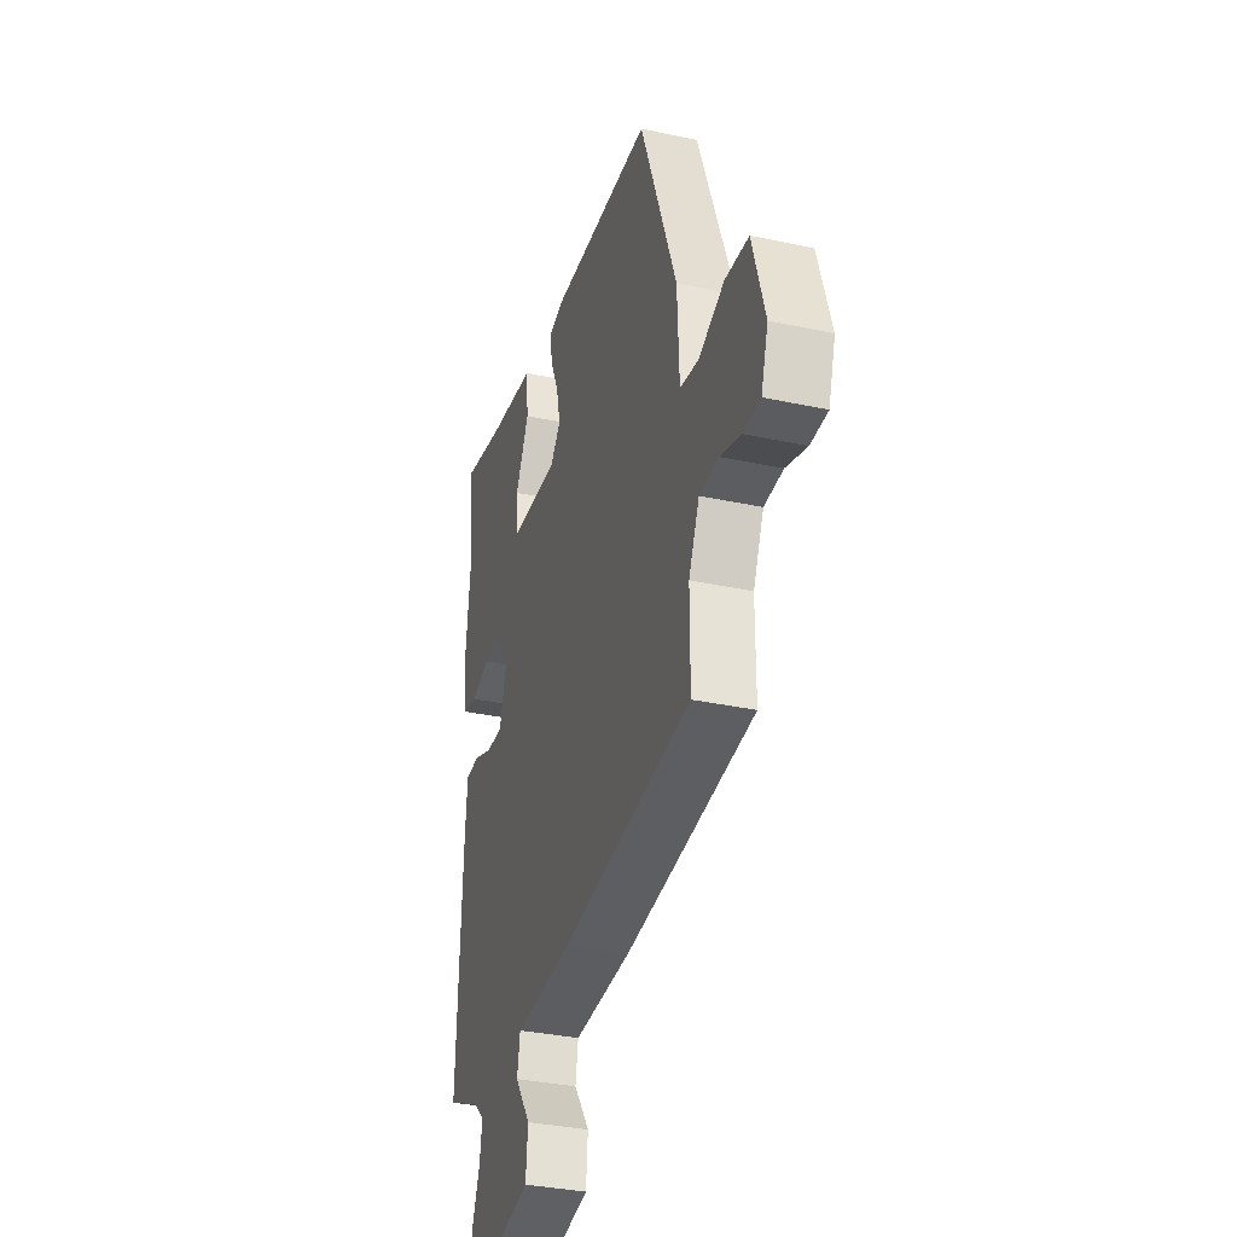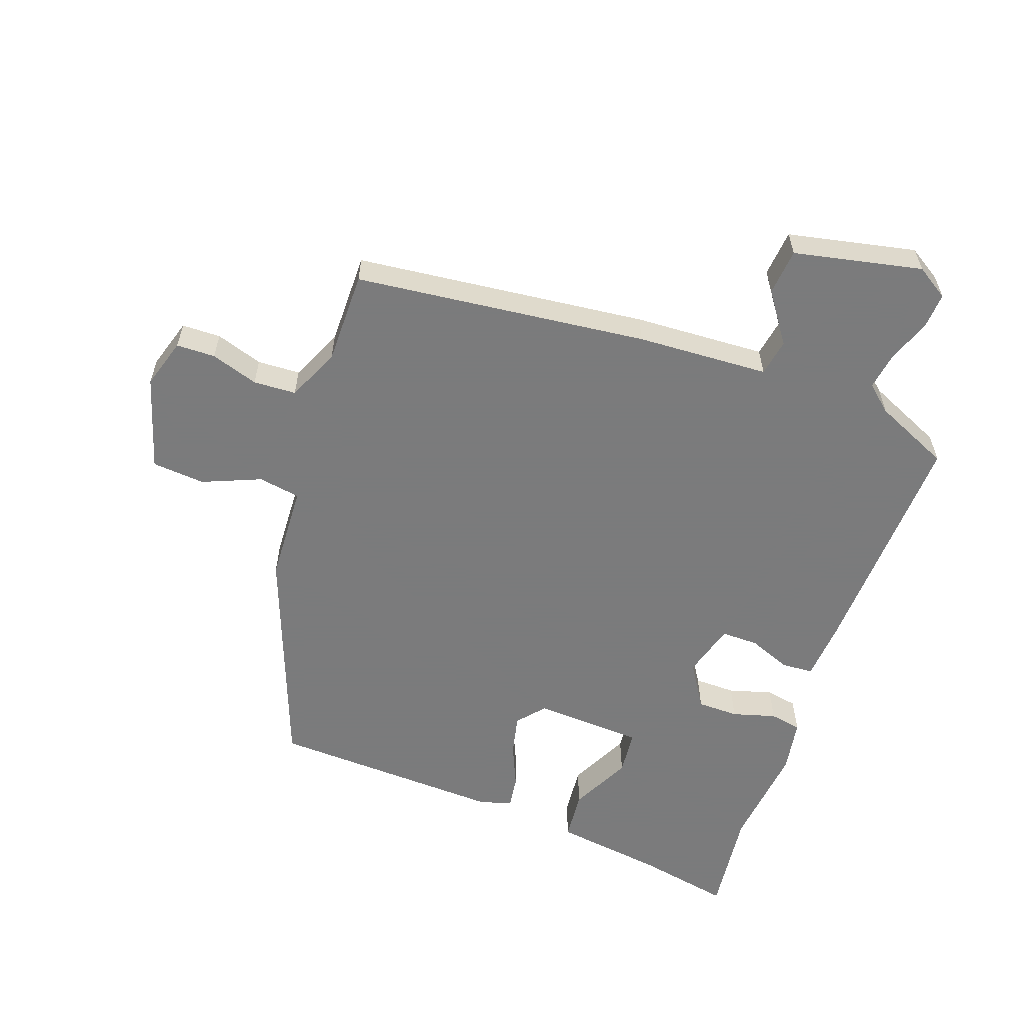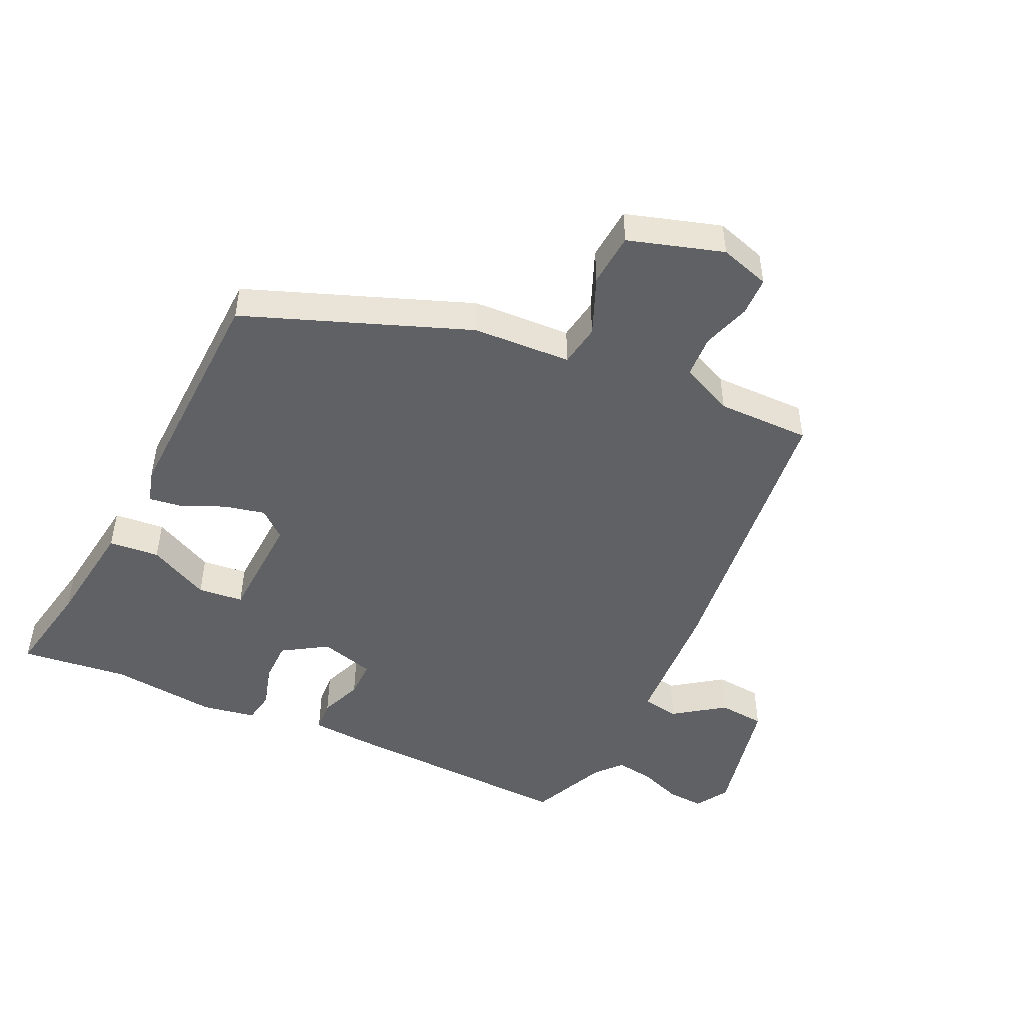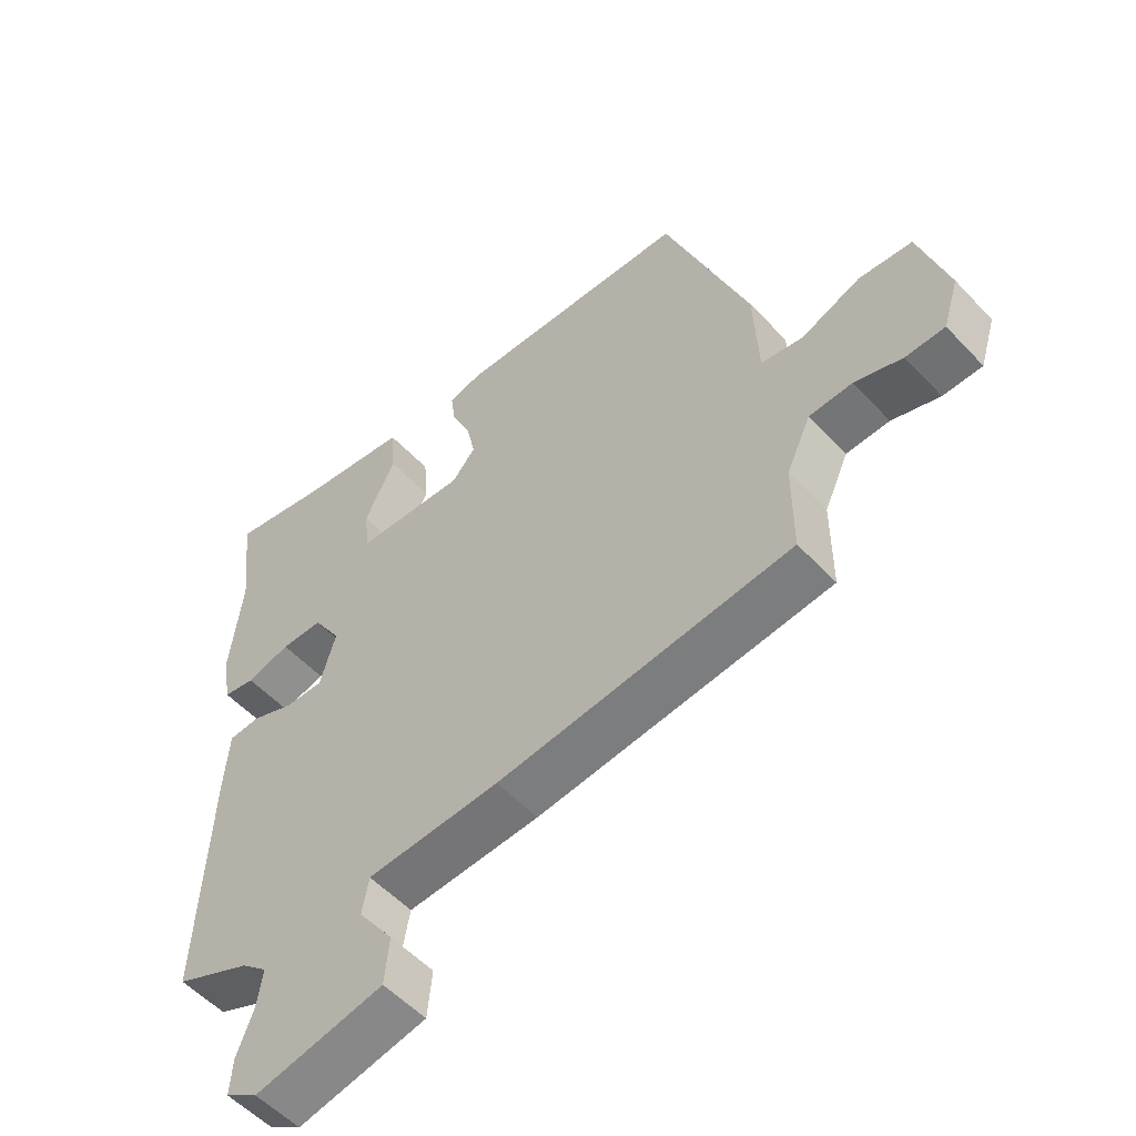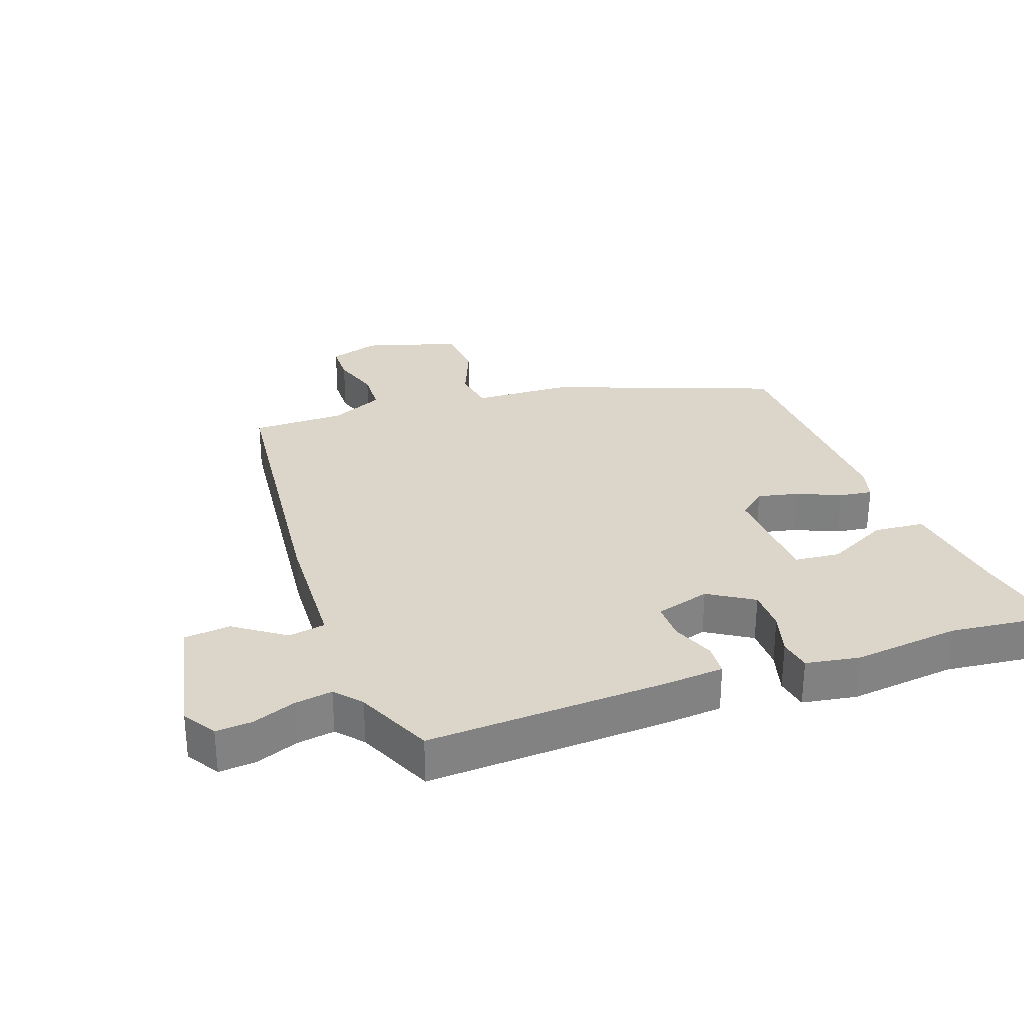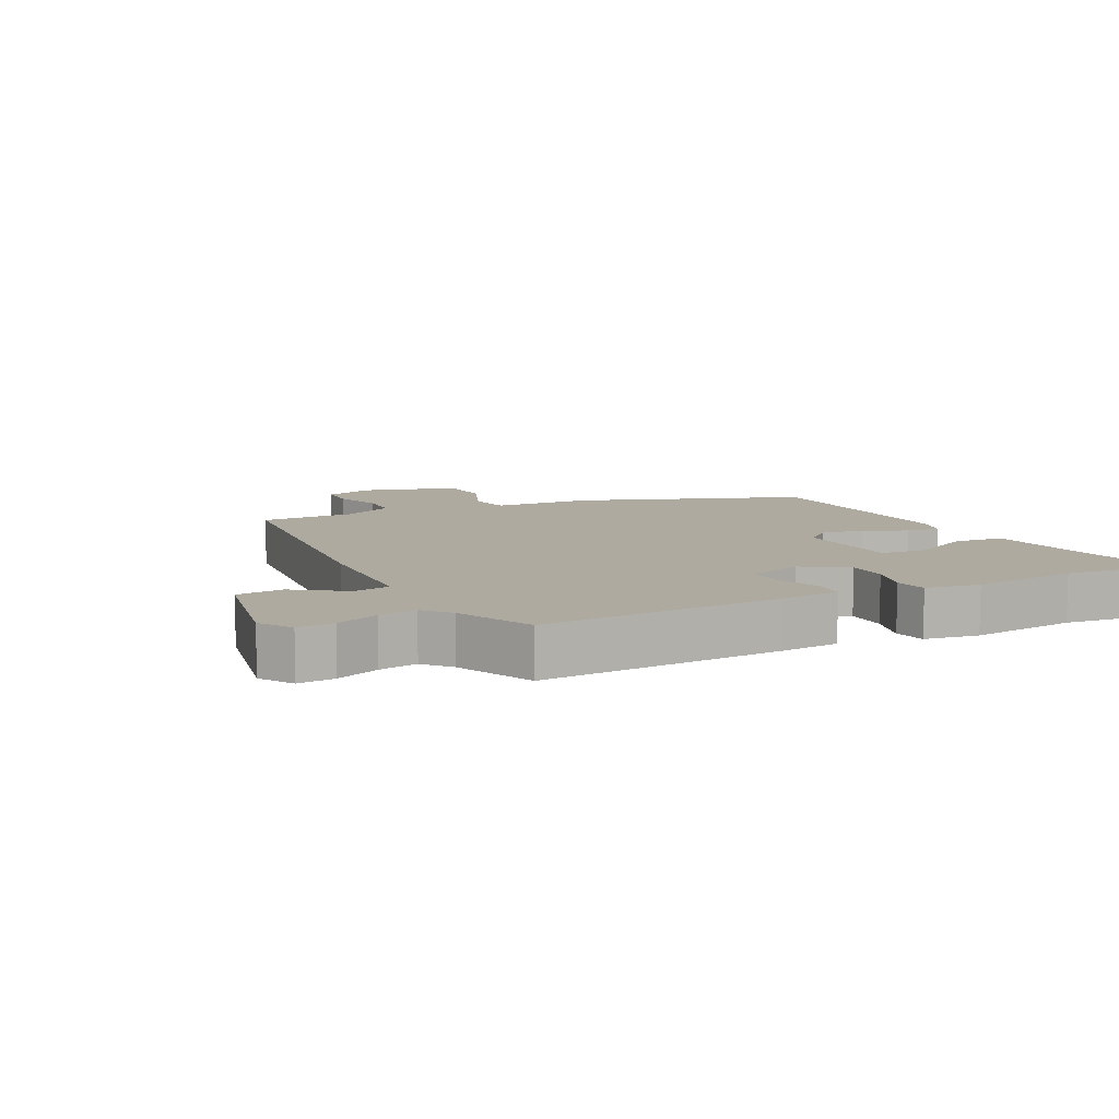
<metadata>
{"format":"obj","ext":"obj","renderer":"f3d","projection":"perspective","resolution":1024,"background":"white","views":[{"elev":-33.6,"azim":73.5,"up":"+Z"},{"elev":-58.4,"azim":160.6,"up":"+Y"},{"elev":-48.3,"azim":65.2,"up":"+Y"},{"elev":-54.5,"azim":42.0,"up":"+Z"},{"elev":29.9,"azim":-109.6,"up":"+Y"},{"elev":9.4,"azim":-117.0,"up":"+Y"}]}
</metadata>
<code>
v 0.343 0.07 0.463
v 0.472 0.07 0.118
v 0.479 0.07 -0.034
v 0.544 0.07 -0.045
v 0.634 0.07 -0.008
v 0.716 0.07 -0.015
v 0.76 0.07 -0.161
v 0.736 0.07 -0.238
v 0.676 0.07 -0.239
v 0.603 0.07 -0.215
v 0.537 0.07 -0.218
v 0.5 0.07 -0.299
v 0.5 0.07 -0.443
v 0.048 0.07 -0.492
v -0.156 0.07 -0.502
v -0.166 0.07 -0.559
v -0.112 0.07 -0.636
v -0.119 0.07 -0.708
v -0.317 0.07 -0.749
v -0.367 0.07 -0.717
v -0.363 0.07 -0.661
v -0.338 0.07 -0.595
v -0.329 0.07 -0.537
v -0.369 0.07 -0.502
v -0.486 0.07 -0.449
v -0.47 0.07 -0.078
v -0.463 0.07 0.012
v -0.414 0.07 0.015
v -0.349 0.07 -0.011
v -0.291 0.07 -0.012
v -0.267 0.07 0.072
v -0.31 0.07 0.141
v -0.374 0.07 0.142
v -0.441 0.07 0.123
v -0.49 0.07 0.132
v -0.504 0.07 0.215
v -0.486 0.07 0.379
v -0.505 0.07 0.545
v -0.359 0.07 0.516
v -0.19 0.07 0.492
v -0.183 0.07 0.414
v -0.23 0.07 0.32
v -0.223 0.07 0.25
v -0.054 0.07 0.241
v -0.018 0.07 0.283
v -0.032 0.07 0.346
v -0.061 0.07 0.413
v -0.068 0.07 0.464
v -0.017 0.07 0.478
v 0.343 0 0.463
v 0.472 0 0.118
v 0.479 0 -0.034
v 0.544 0 -0.045
v 0.634 0 -0.008
v 0.716 0 -0.015
v 0.76 0 -0.161
v 0.736 0 -0.238
v 0.676 0 -0.239
v 0.603 0 -0.215
v 0.537 0 -0.218
v 0.5 0 -0.299
v 0.5 0 -0.443
v 0.048 0 -0.492
v -0.156 0 -0.502
v -0.166 0 -0.559
v -0.112 0 -0.636
v -0.119 0 -0.708
v -0.317 0 -0.749
v -0.367 0 -0.717
v -0.363 0 -0.661
v -0.338 0 -0.595
v -0.329 0 -0.537
v -0.369 0 -0.502
v -0.486 0 -0.449
v -0.47 0 -0.078
v -0.463 0 0.012
v -0.414 0 0.015
v -0.349 0 -0.011
v -0.291 0 -0.012
v -0.267 0 0.072
v -0.31 0 0.141
v -0.374 0 0.142
v -0.441 0 0.123
v -0.49 0 0.132
v -0.504 0 0.215
v -0.486 0 0.379
v -0.505 0 0.545
v -0.359 0 0.516
v -0.19 0 0.492
v -0.183 0 0.414
v -0.23 0 0.32
v -0.223 0 0.25
v -0.054 0 0.241
v -0.018 0 0.283
v -0.032 0 0.346
v -0.061 0 0.413
v -0.068 0 0.464
v -0.017 0 0.478
f 46 47 48 49
f 45 46 49 1
f 44 45 1 2
f 43 44 2 3
f 39 40 41 42
f 37 38 39 42
f 37 42 43
f 36 37 43
f 33 34 35 36
f 32 33 36 43
f 31 32 43 3
f 26 27 28 29
f 24 25 26 29
f 23 24 29 30
f 19 20 21 22
f 19 22 23
f 16 17 18 19
f 15 16 19 23
f 12 13 14 15
f 11 12 15 23
f 7 8 9 10
f 7 10 11
f 4 5 6 7
f 4 7 11
f 11 23 30 31
f 3 4 11 31
f 98 97 96 95
f 50 98 95 94
f 51 50 94 93
f 52 51 93 92
f 91 90 89 88
f 91 88 87 86
f 92 91 86
f 92 86 85
f 85 84 83 82
f 92 85 82 81
f 52 92 81 80
f 78 77 76 75
f 78 75 74 73
f 79 78 73 72
f 71 70 69 68
f 72 71 68
f 68 67 66 65
f 72 68 65 64
f 64 63 62 61
f 72 64 61 60
f 59 58 57 56
f 60 59 56
f 56 55 54 53
f 60 56 53
f 80 79 72 60
f 80 60 53 52
f 1 50 51 2
f 2 51 52 3
f 3 52 53 4
f 4 53 54 5
f 5 54 55 6
f 6 55 56 7
f 7 56 57 8
f 8 57 58 9
f 9 58 59 10
f 10 59 60 11
f 11 60 61 12
f 12 61 62 13
f 13 62 63 14
f 14 63 64 15
f 15 64 65 16
f 16 65 66 17
f 17 66 67 18
f 18 67 68 19
f 19 68 69 20
f 20 69 70 21
f 21 70 71 22
f 22 71 72 23
f 23 72 73 24
f 24 73 74 25
f 25 74 75 26
f 26 75 76 27
f 27 76 77 28
f 28 77 78 29
f 29 78 79 30
f 30 79 80 31
f 31 80 81 32
f 32 81 82 33
f 33 82 83 34
f 34 83 84 35
f 35 84 85 36
f 36 85 86 37
f 37 86 87 38
f 38 87 88 39
f 39 88 89 40
f 40 89 90 41
f 41 90 91 42
f 42 91 92 43
f 43 92 93 44
f 44 93 94 45
f 45 94 95 46
f 46 95 96 47
f 47 96 97 48
f 48 97 98 49
f 49 98 50 1

</code>
